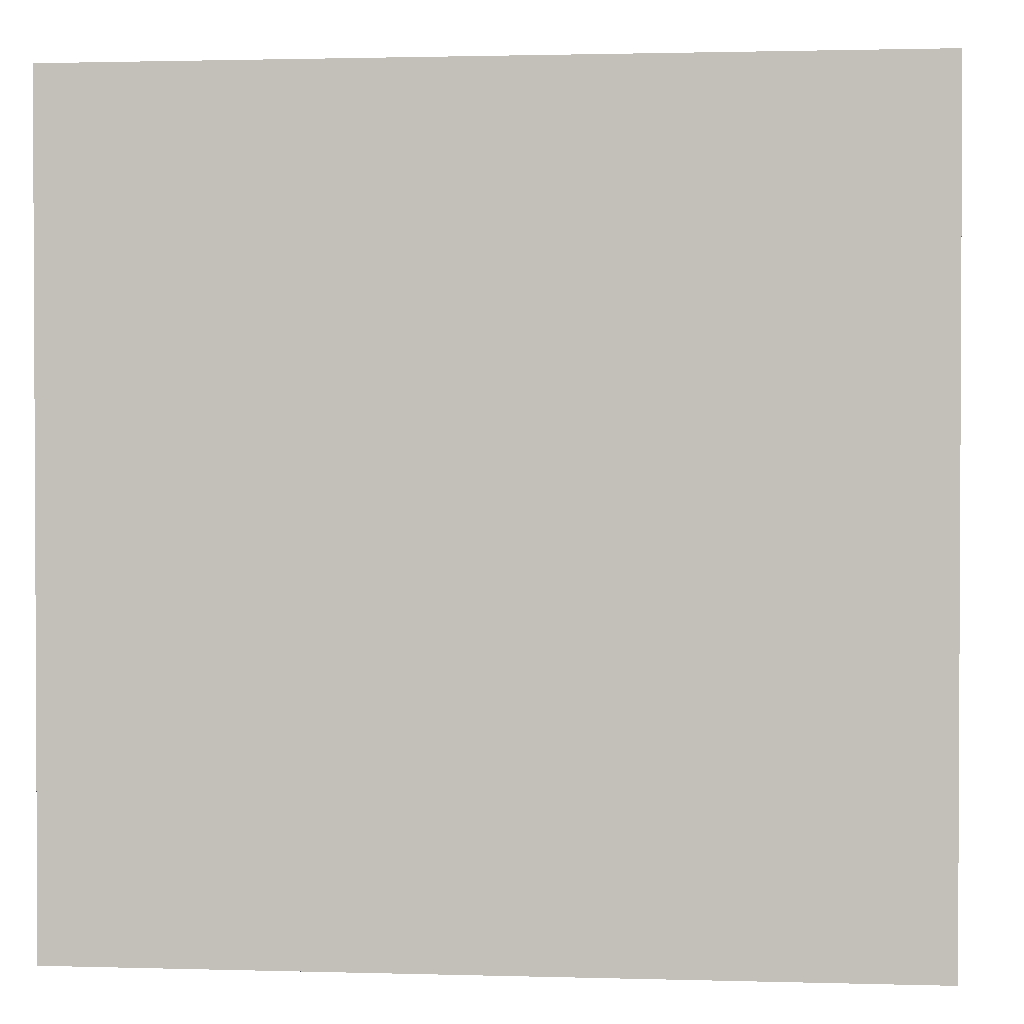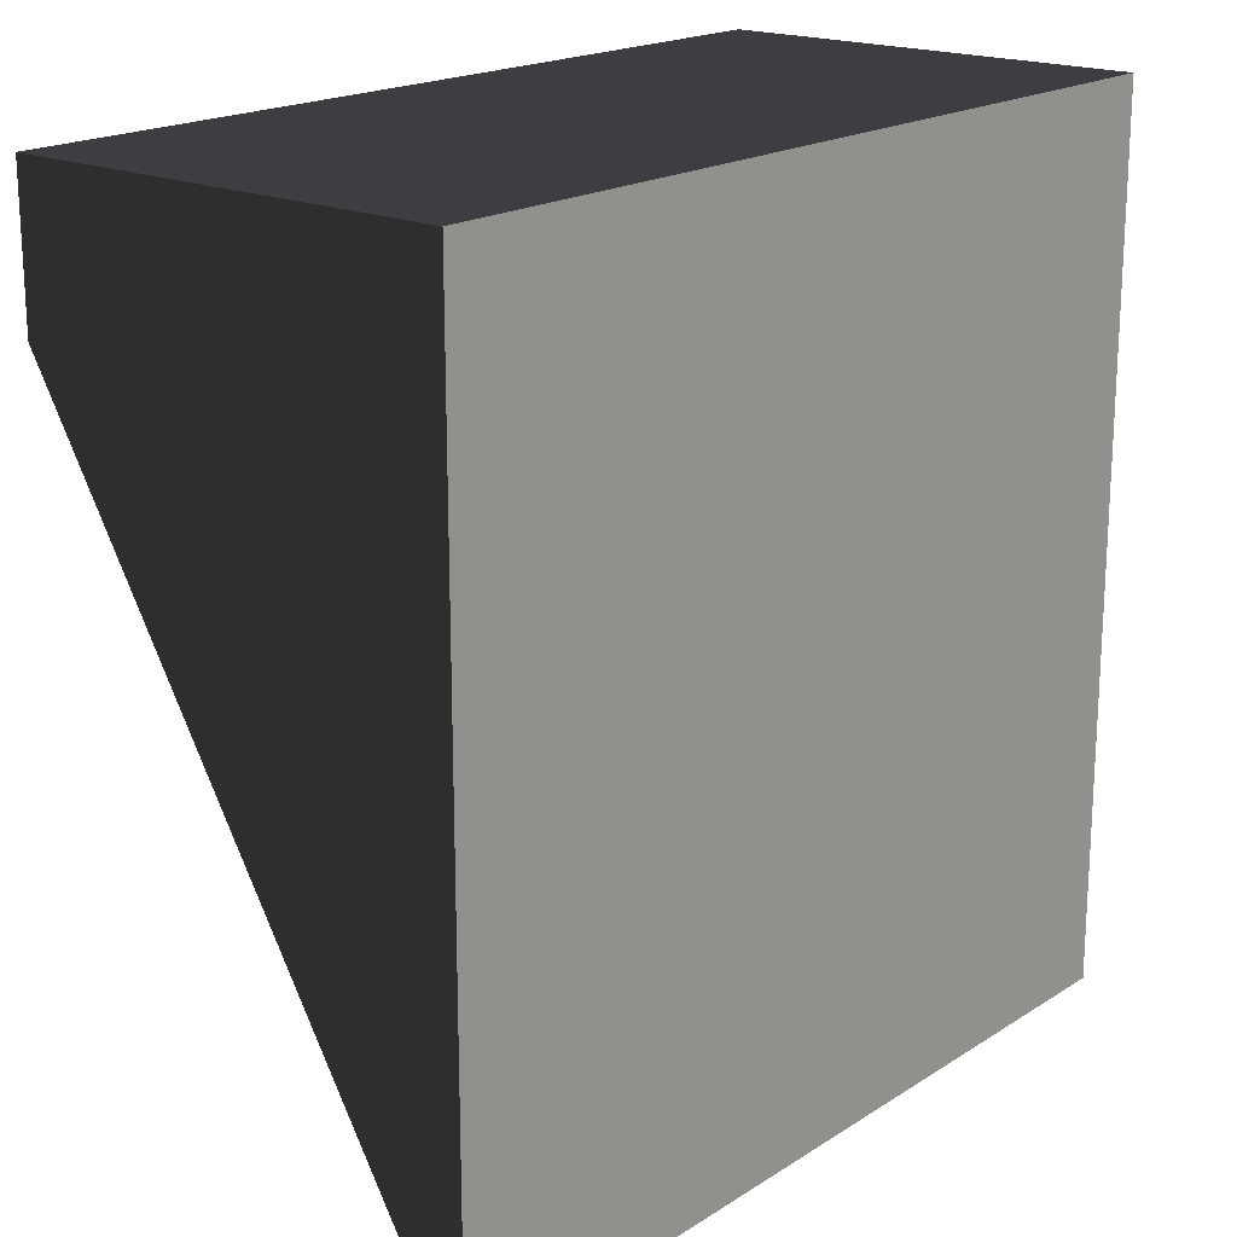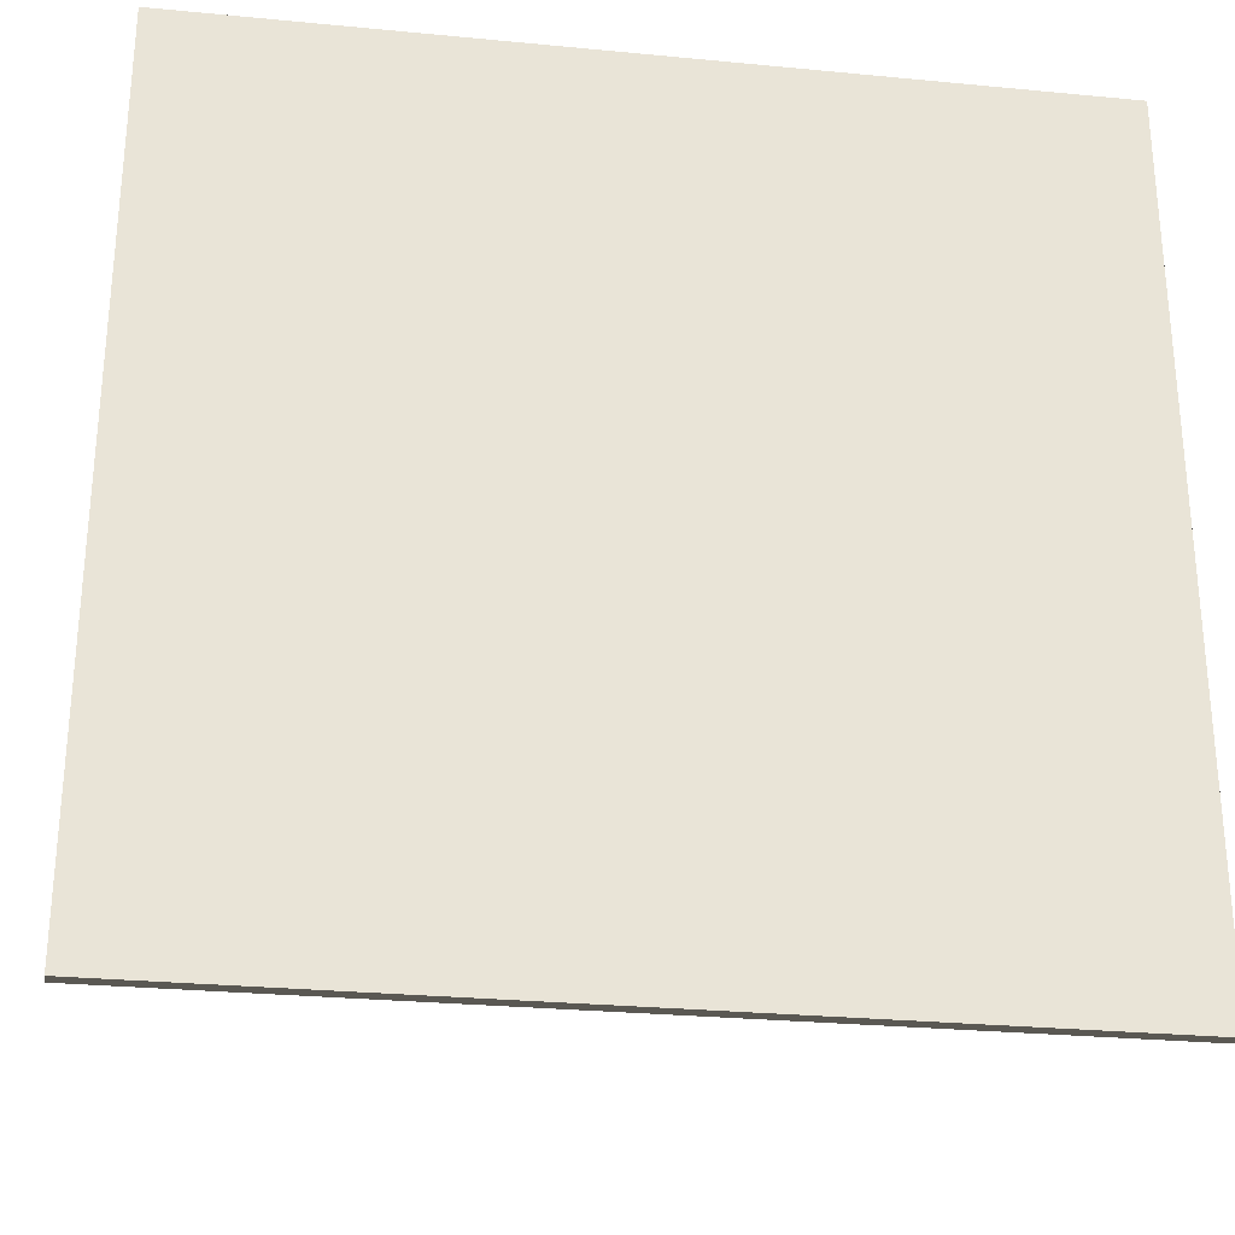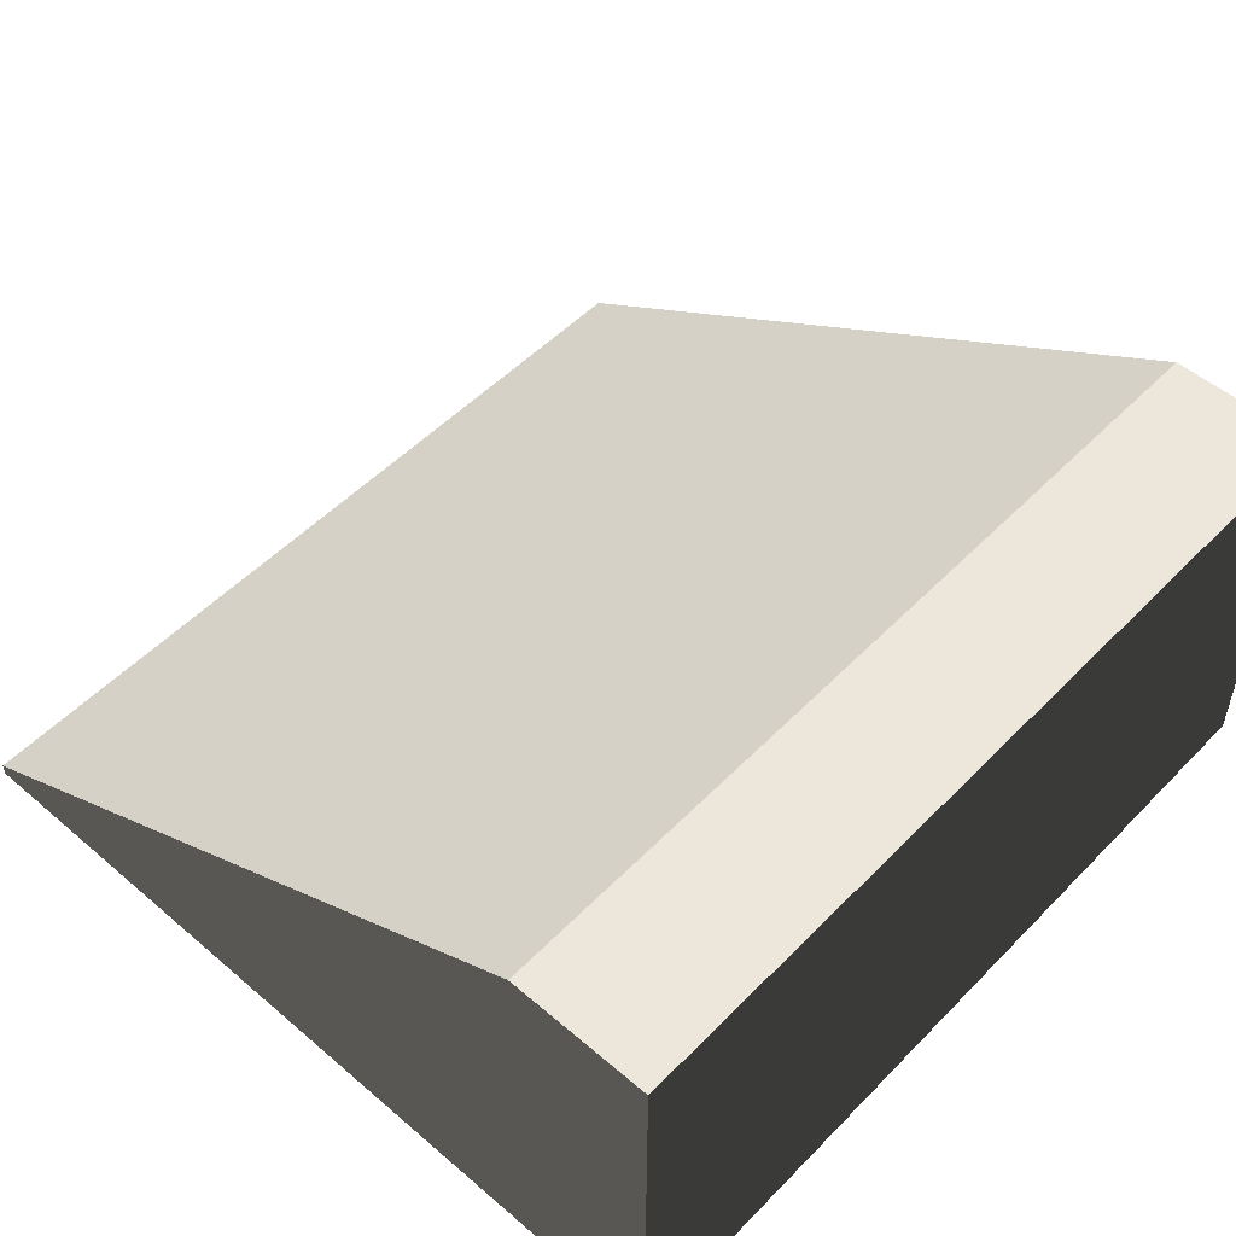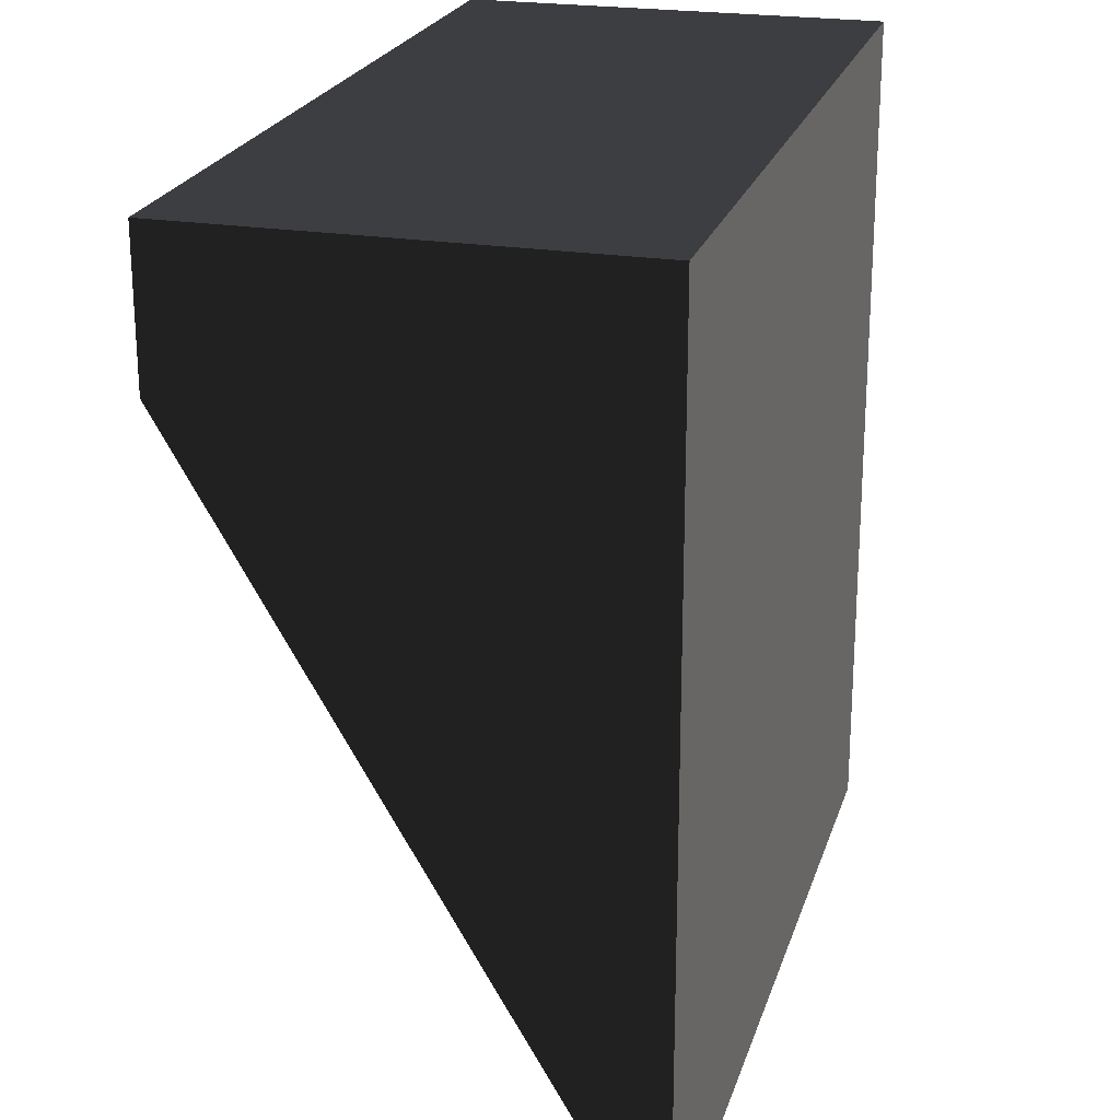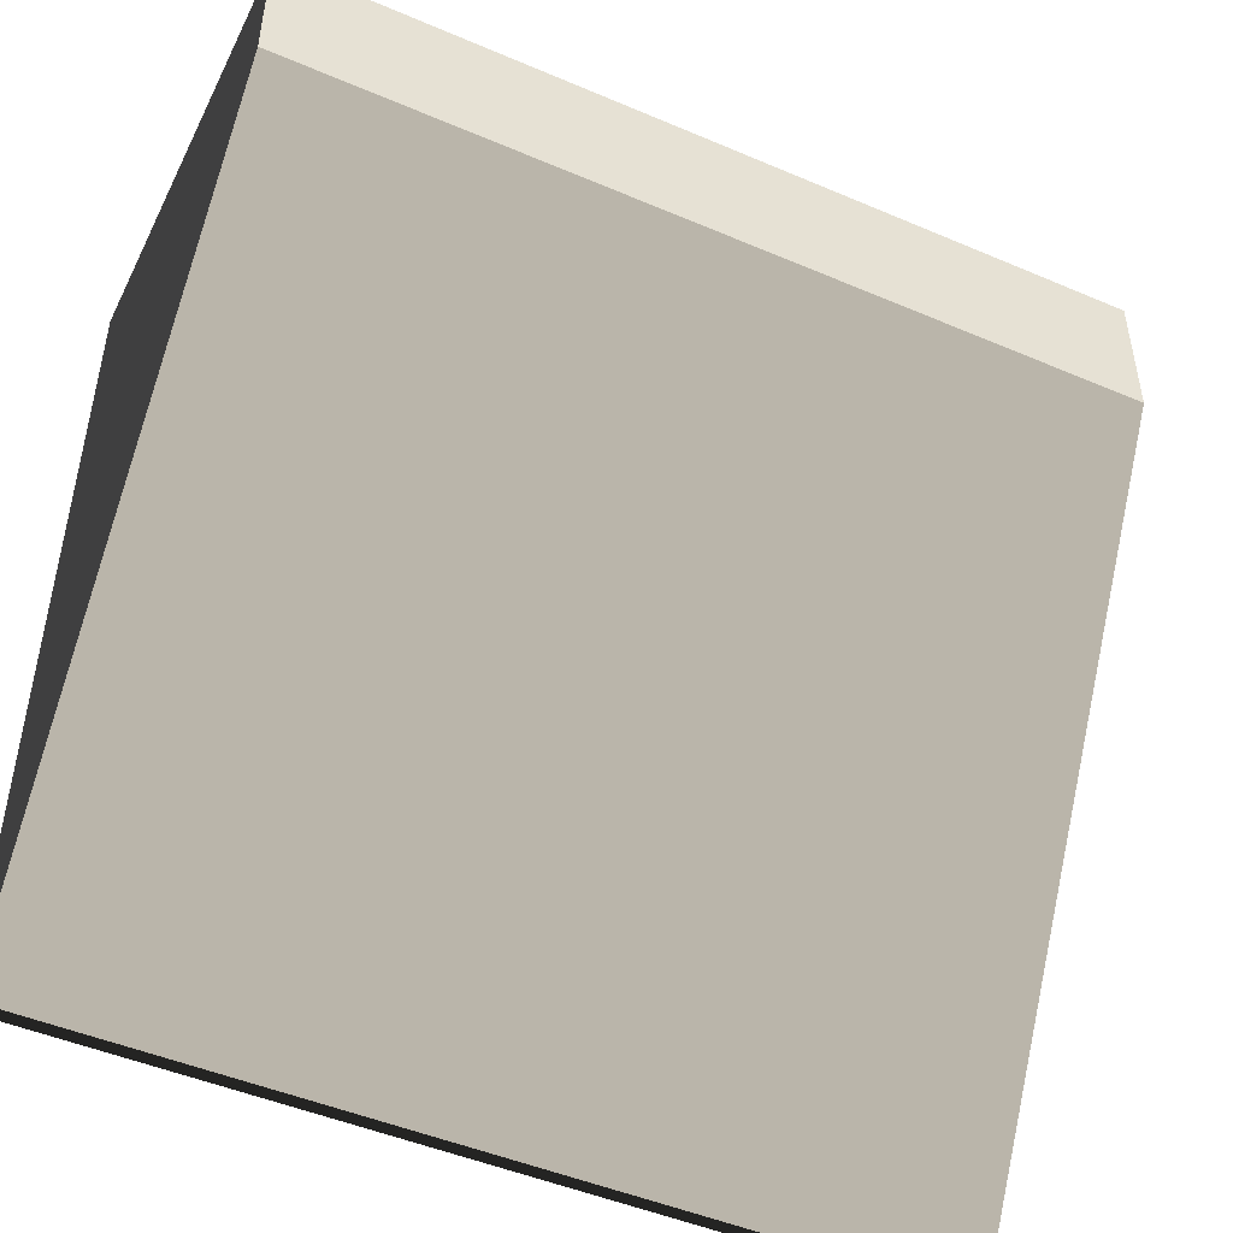
<metadata>
{"format":"obj","ext":"obj","renderer":"f3d","projection":"perspective","resolution":1024,"background":"white","views":[{"elev":1.5,"azim":5.8,"up":"+Z"},{"elev":18.9,"azim":-50.1,"up":"+Z"},{"elev":-28.1,"azim":-8.3,"up":"+Z"},{"elev":52.2,"azim":-47.4,"up":"+Y"},{"elev":22.8,"azim":-74.6,"up":"+Z"},{"elev":-48.0,"azim":154.4,"up":"+Z"}]}
</metadata>
<code>
v 5.067 6.205e-16 7.598e-32
v -1 -1.225e-16 -1.5e-32
v 5.067 3 3.674e-16
v -1 3 3.674e-16
v -1 -1.225e-16 -1.5e-32
v -1 0 -1
v -1 3 3.674e-16
v -1 3 -1
v -1 6.123e-16 -6
v 5.067 1.355e-15 -6
v -1 0.09172 -6
v 5.067 0.09172 -6
v 5.067 7.429e-16 -1
v 5.067 6.205e-16 7.598e-32
v 5.067 3 -1
v 5.067 3 3.674e-16
v 5.067 3 3.674e-16
v -1 3 3.674e-16
v 5.067 3 -1
v -1 3 -1
v 5.067 7.429e-16 -1
v -1 0 -1
v 5.067 6.205e-16 7.598e-32
v -1 -1.225e-16 -1.5e-32
v -1 6.123e-16 -6
v 5.067 1.355e-15 -6
v -1 0.09172 -6
v -1 6.123e-16 -6
v 5.067 1.355e-15 -6
v 5.067 0.09172 -6
v 5.067 3 -1
v -1 3 -1
v 5.067 0.09172 -6
v -1 0.09172 -6
g Cube_(9)_588_30
f 1 3 2
f 2 3 4
f 5 7 6
f 6 7 8
f 9 11 10
f 10 11 12
f 13 15 14
f 14 15 16
f 17 19 18
f 18 19 20
f 21 23 22
f 22 23 24
f 22 25 21
f 21 25 26
f 8 27 6
f 6 27 28
f 13 29 15
f 15 29 30
f 31 33 32
f 32 33 34

</code>
